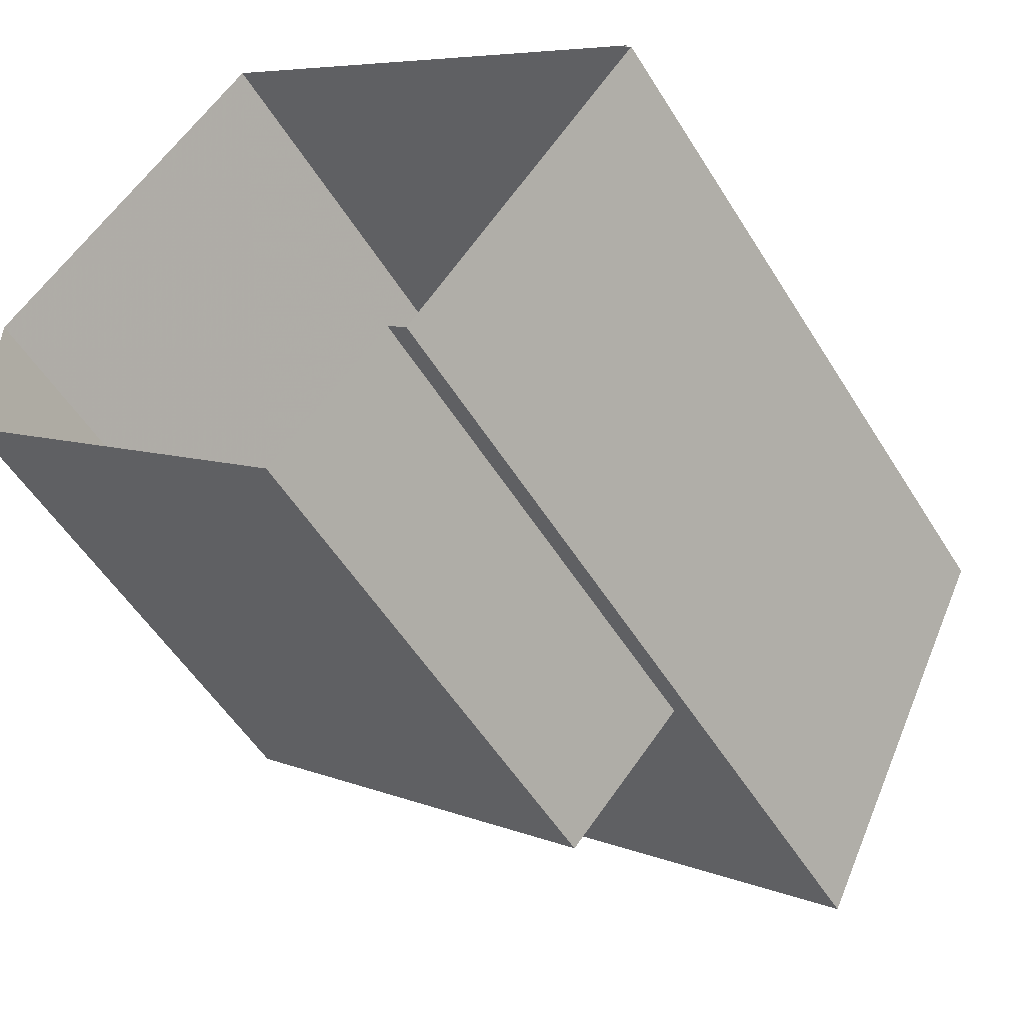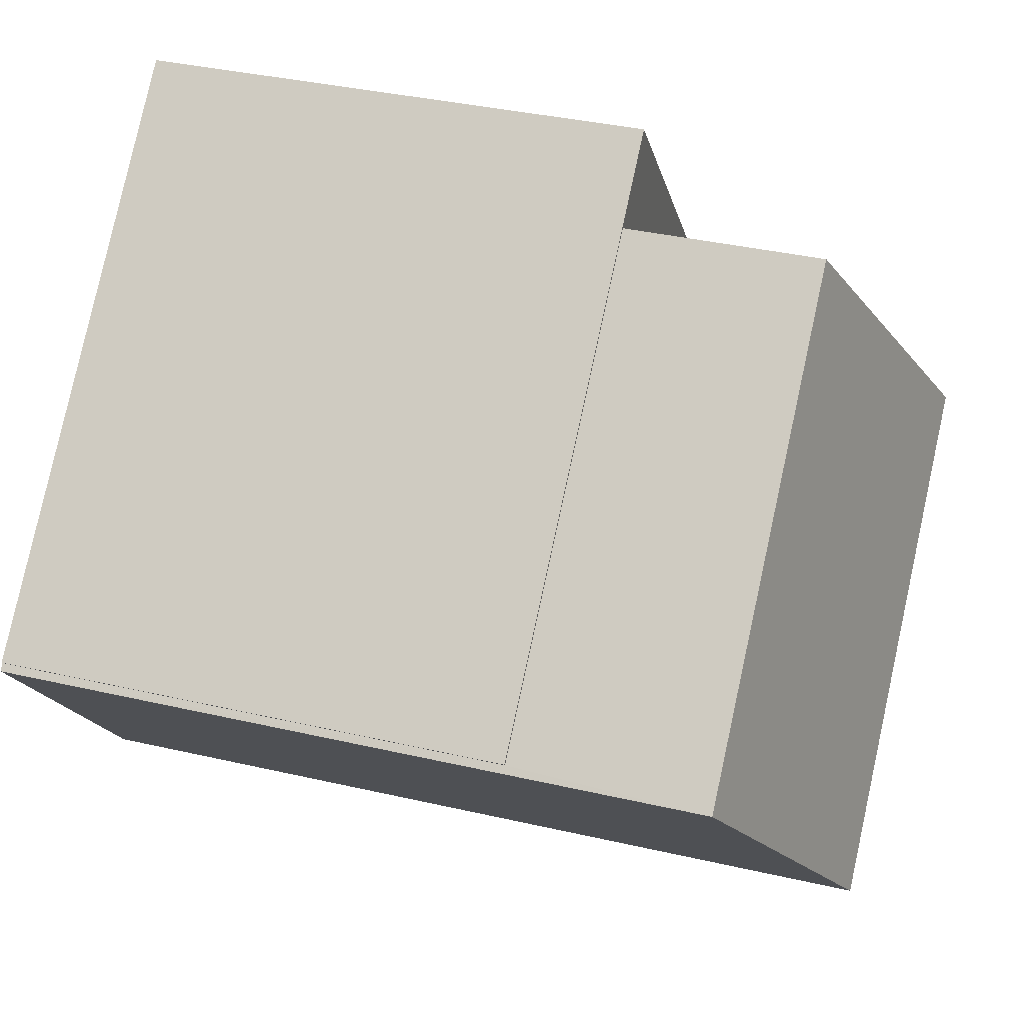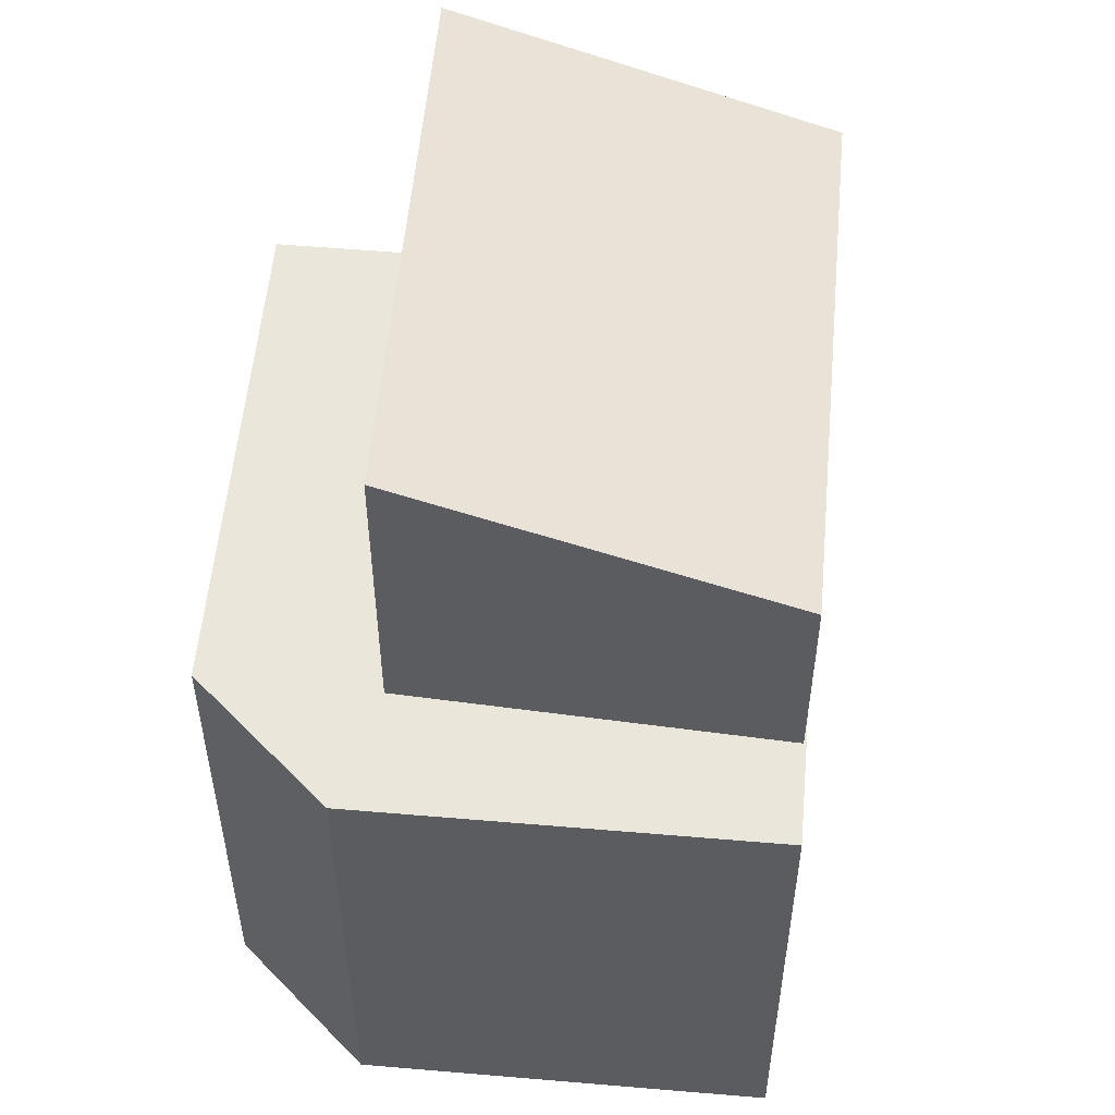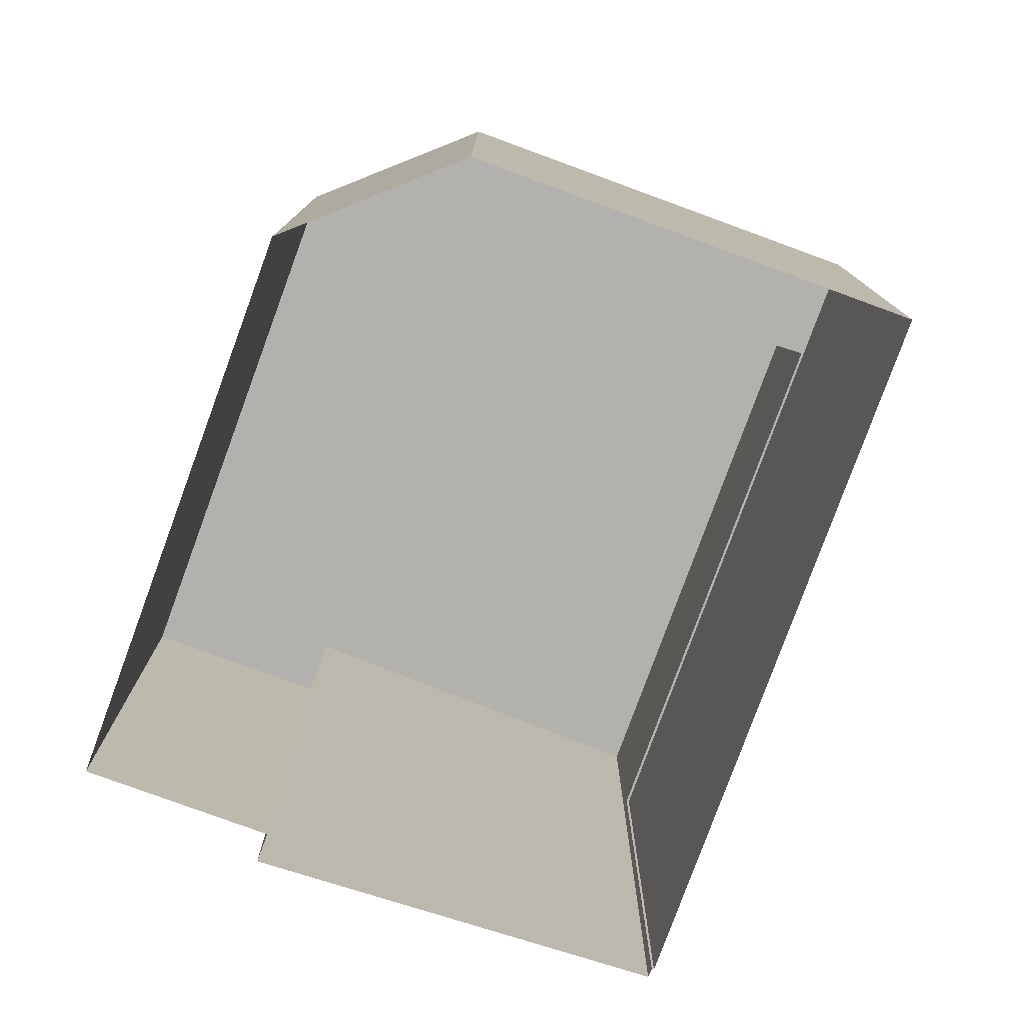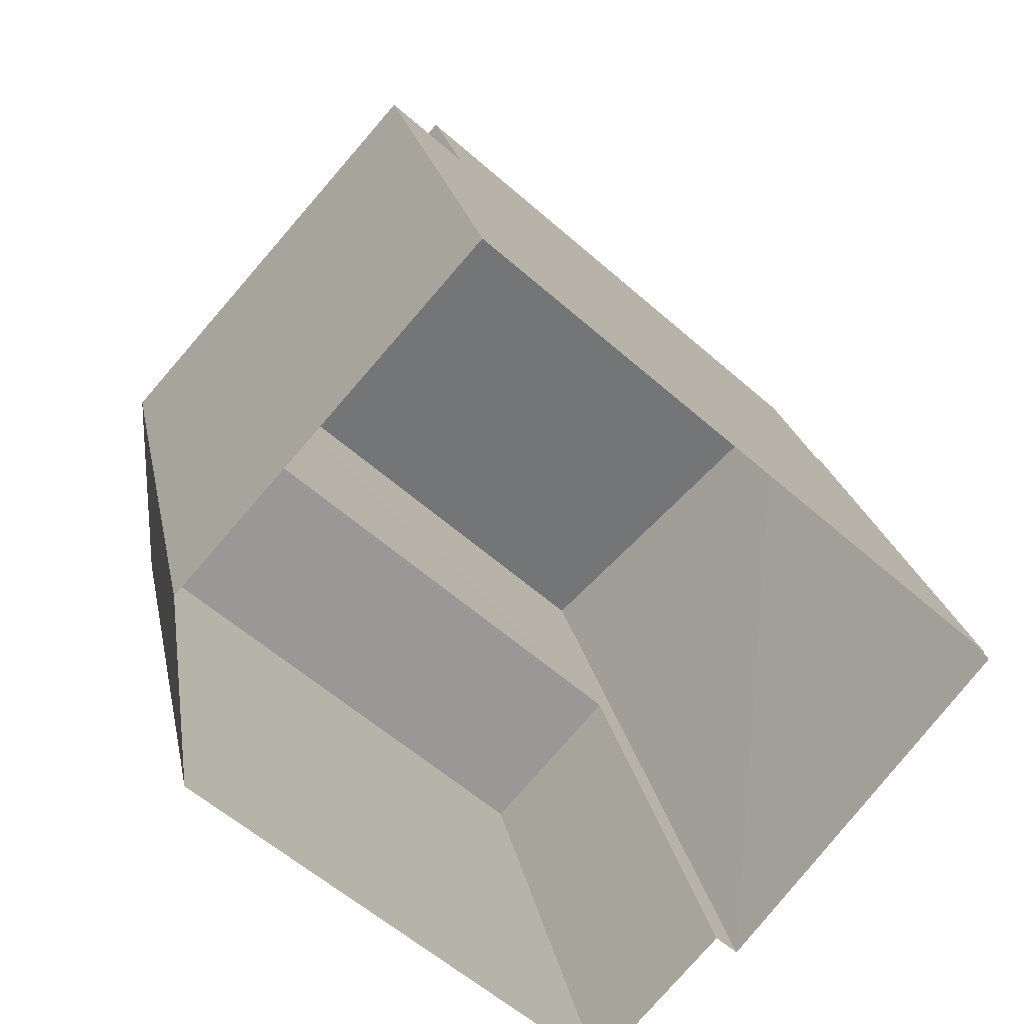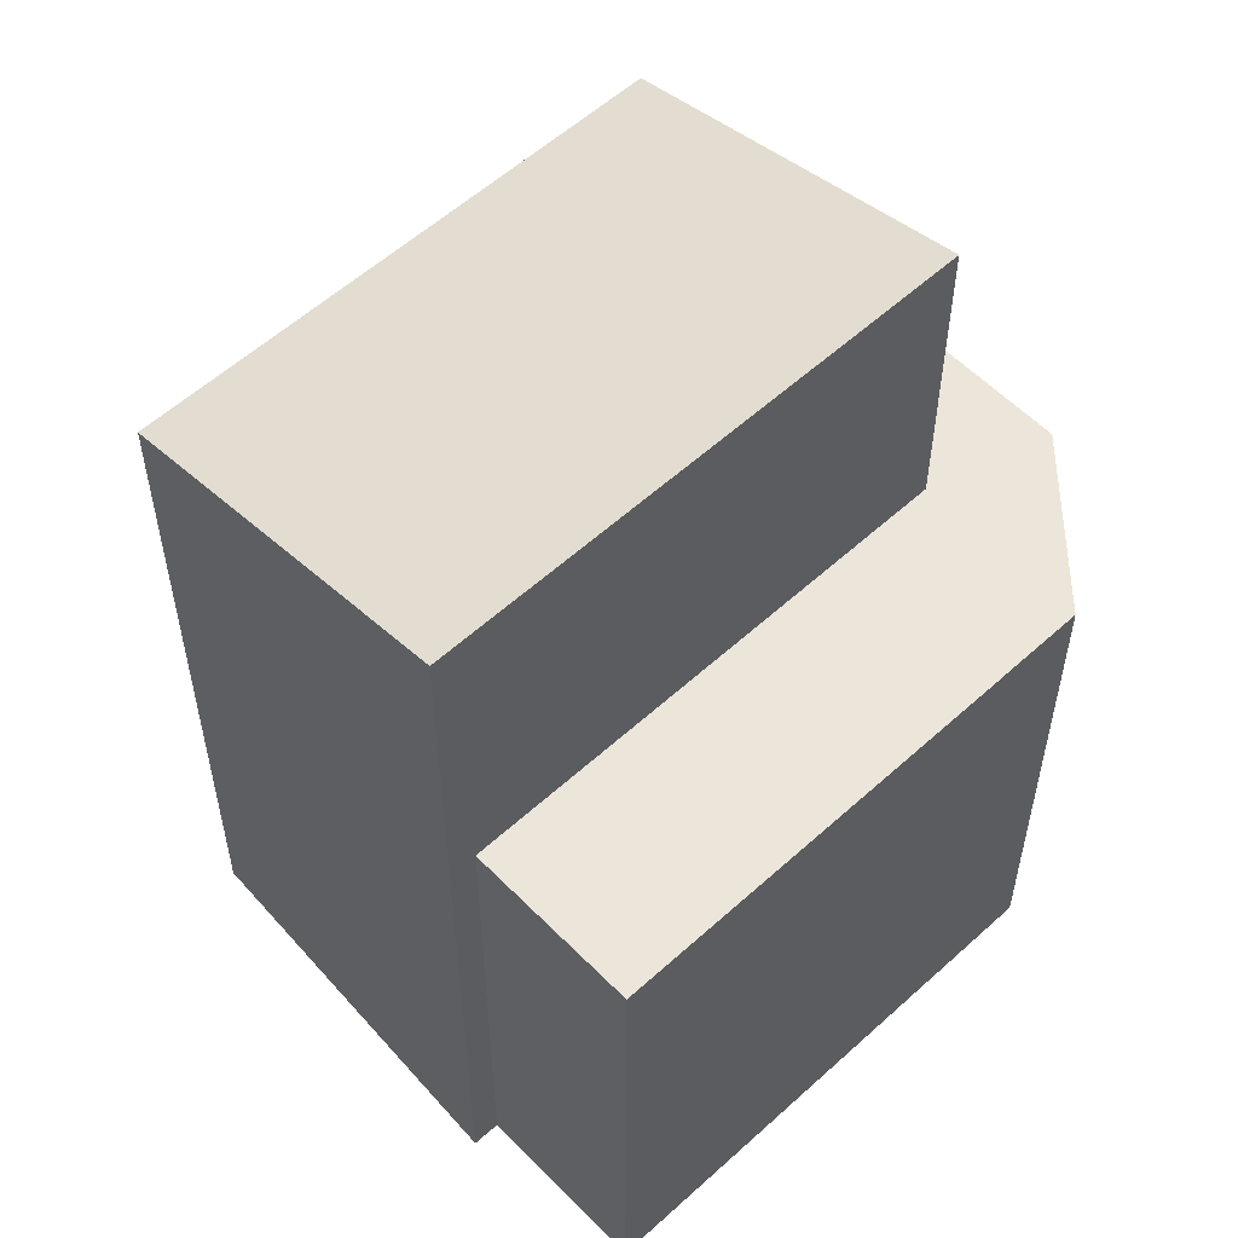
<metadata>
{"format":"obj","ext":"obj","renderer":"f3d","projection":"perspective","resolution":1024,"background":"white","views":[{"elev":-53.2,"azim":-149.0,"up":"+Y"},{"elev":36.8,"azim":-73.3,"up":"+Y"},{"elev":54.8,"azim":136.9,"up":"+Z"},{"elev":-79.2,"azim":111.6,"up":"+Z"},{"elev":21.7,"azim":169.3,"up":"+Y"},{"elev":56.8,"azim":-1.7,"up":"+Z"}]}
</metadata>
<code>
v -5492 -3.714e+04 2.267
v -5487 -3.714e+04 2.267
v -5492 -3.714e+04 2.267
v -5484 -3.714e+04 2.266
v -5489 -3.715e+04 2.266
v -5492 -3.714e+04 2.267
v -5489 -3.715e+04 2.266
v -5484 -3.714e+04 2.266
v -5488 -3.715e+04 2.266
v -5492 -3.714e+04 9.846
v -5485 -3.714e+04 10.98
v -5487 -3.714e+04 9.846
v -5489 -3.715e+04 10.98
v -5489 -3.715e+04 7.722
v -5488 -3.715e+04 7.722
v -5484 -3.714e+04 7.722
v -5484 -3.714e+04 7.723
v -5485 -3.714e+04 7.723
v -5487 -3.714e+04 7.724
v -5492 -3.714e+04 7.723
v -5487 -3.714e+04 7.724
v -5492 -3.714e+04 7.723
f 1 2 3
f 2 4 5
f 6 3 5
f 6 5 7
f 5 4 8
f 5 8 9
f 3 2 5
f 10 11 12
f 10 13 11
f 14 15 16
f 16 17 18
f 18 17 19
f 20 21 22
f 22 21 19
f 14 16 18
f 21 18 19
f 18 11 14
f 5 14 7
f 7 14 13
f 14 11 13
f 10 6 7
f 13 10 7
f 12 20 10
f 10 20 6
f 12 21 20
f 6 20 3
f 18 12 11
f 18 21 12
f 16 8 4
f 17 16 4
f 15 9 8
f 16 15 8
f 20 22 1
f 3 20 1
f 5 9 15
f 14 5 15
f 22 2 1
f 22 19 2
f 2 17 4
f 2 19 17

</code>
